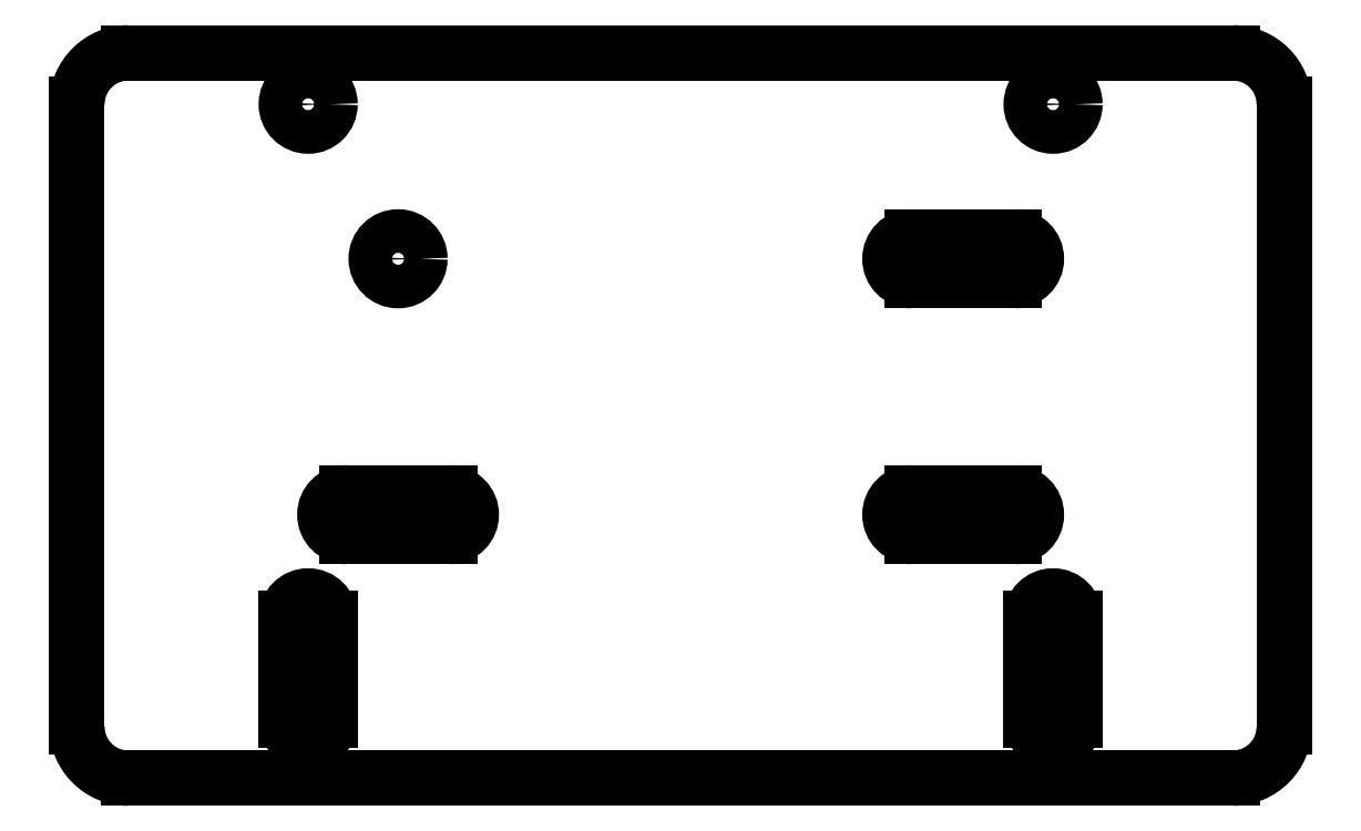
<metadata>
{"format":"dxf","ext":"dxf","renderer":"ezdxf+matplotlib","layout":"modelspace","background":"white","min_lineweight":24,"dpi":150}
</metadata>
<code>
0
SECTION
2
ENTITIES
0
CIRCLE
8
0
10
0.875
20
-1.504
40
0.2125
0
LINE
8
0
10
6.375
20
-1.717
11
5.875
21
-1.717
0
LINE
8
0
10
6.375
20
-1.292
11
5.875
21
-1.292
0
LINE
8
0
10
6.375
20
-1.292
11
6.875
21
-1.292
0
LINE
8
0
10
6.375
20
-1.717
11
6.875
21
-1.717
0
ARC
8
0
10
5.875
20
-1.504
40
0.2125
50
-270
51
-90
0
ARC
8
0
10
6.875
20
-1.504
40
0.2125
50
-90
51
-270
0
LINE
8
0
10
0.875
20
-3.783
11
0.375
21
-3.783
0
LINE
8
0
10
0.875
20
-4.208
11
0.375
21
-4.208
0
LINE
8
0
10
0.875
20
-4.208
11
1.375
21
-4.208
0
LINE
8
0
10
0.875
20
-3.783
11
1.375
21
-3.783
0
ARC
8
0
10
0.375
20
-3.996
40
0.2125
50
-270
51
-90
0
ARC
8
0
10
1.375
20
-3.996
40
0.2125
50
-90
51
-270
0
LINE
8
0
10
-1.75
20
0.5
11
9
21
0.5
0
LINE
8
0
10
9
20
-6.56
11
-1.75
21
-6.56
0
LINE
8
0
10
-2.25
20
0
11
-2.25
21
-6.06
0
LINE
8
0
10
9.5
20
0
11
9.5
21
-6.06
0
CIRCLE
8
0
10
7.25
20
0
40
0.2125
0
CIRCLE
8
0
10
0
20
0
40
0.2125
0
LINE
8
0
10
7.037
20
-5.5
11
7.037
21
-5
0
LINE
8
0
10
7.463
20
-5.5
11
7.463
21
-5
0
LINE
8
0
10
7.463
20
-5.5
11
7.463
21
-6
0
LINE
8
0
10
7.037
20
-5.5
11
7.037
21
-6
0
ARC
8
0
10
7.25
20
-5
40
0.2125
50
0
51
180
0
ARC
8
0
10
7.25
20
-6
40
0.2125
50
180
51
0
0
LINE
8
0
10
0.2125
20
-5.5
11
0.2125
21
-5
0
LINE
8
0
10
-0.2125
20
-5.5
11
-0.2125
21
-5
0
LINE
8
0
10
-0.2125
20
-5.5
11
-0.2125
21
-6
0
LINE
8
0
10
0.2125
20
-5.5
11
0.2125
21
-6
0
ARC
8
0
10
0
20
-5
40
0.2125
50
0
51
180
0
ARC
8
0
10
0
20
-6
40
0.2125
50
180
51
0
0
ARC
8
0
10
9
20
0
40
0.5
50
360
51
90
0
ARC
8
0
10
9
20
-6.06
40
0.5
50
270
51
0
0
ARC
8
0
10
-1.75
20
-6.06
40
0.5
50
180
51
270
0
ARC
8
0
10
-1.75
20
0
40
0.5
50
90
51
180
0
LINE
8
0
10
6.375
20
-3.783
11
5.875
21
-3.783
0
LINE
8
0
10
6.375
20
-4.208
11
5.875
21
-4.208
0
LINE
8
0
10
6.375
20
-4.208
11
6.875
21
-4.208
0
LINE
8
0
10
6.375
20
-3.783
11
6.875
21
-3.783
0
ARC
8
0
10
5.875
20
-3.996
40
0.2125
50
90
51
270
0
ARC
8
0
10
6.875
20
-3.996
40
0.2125
50
270
51
90
0
ENDSEC
0
EOF

</code>
